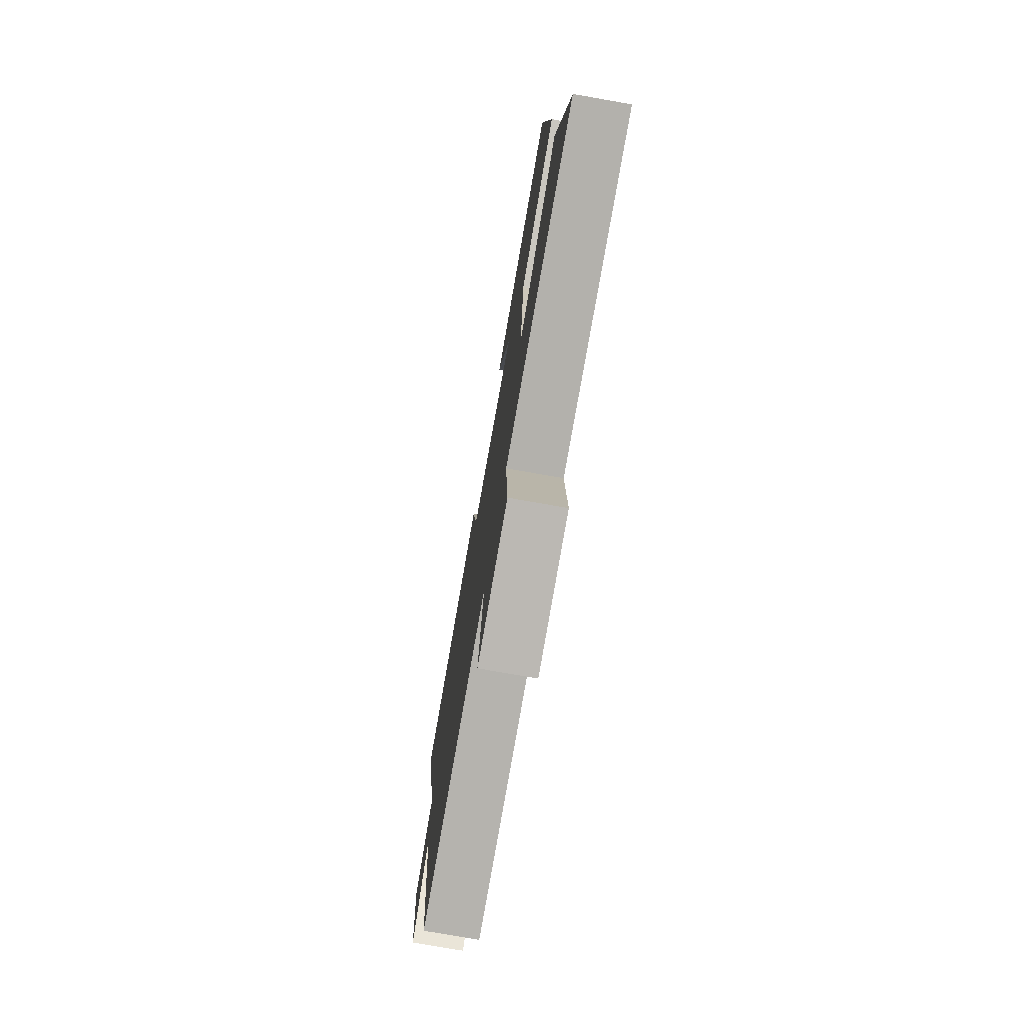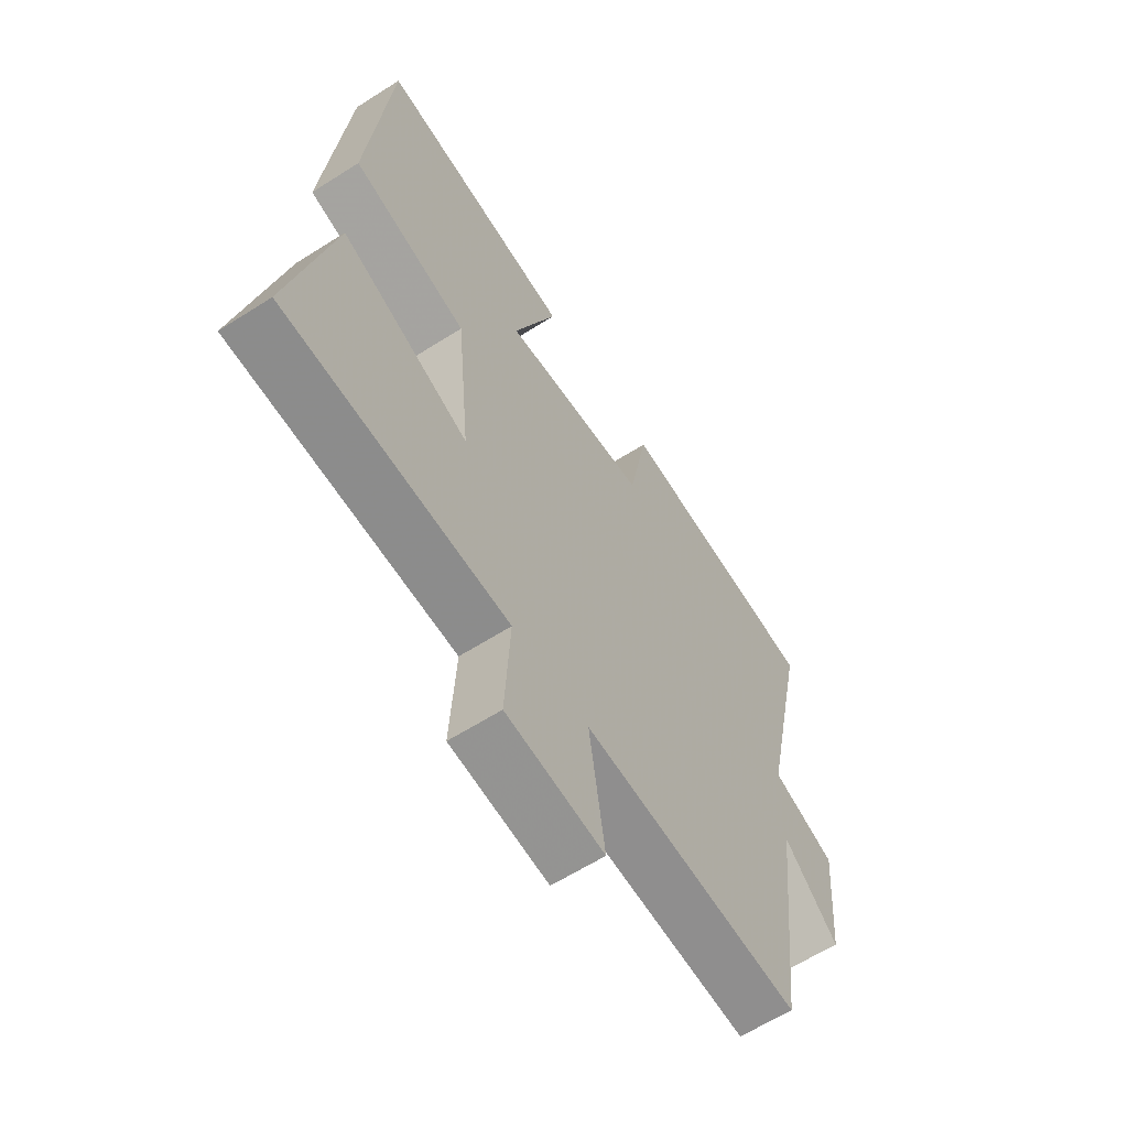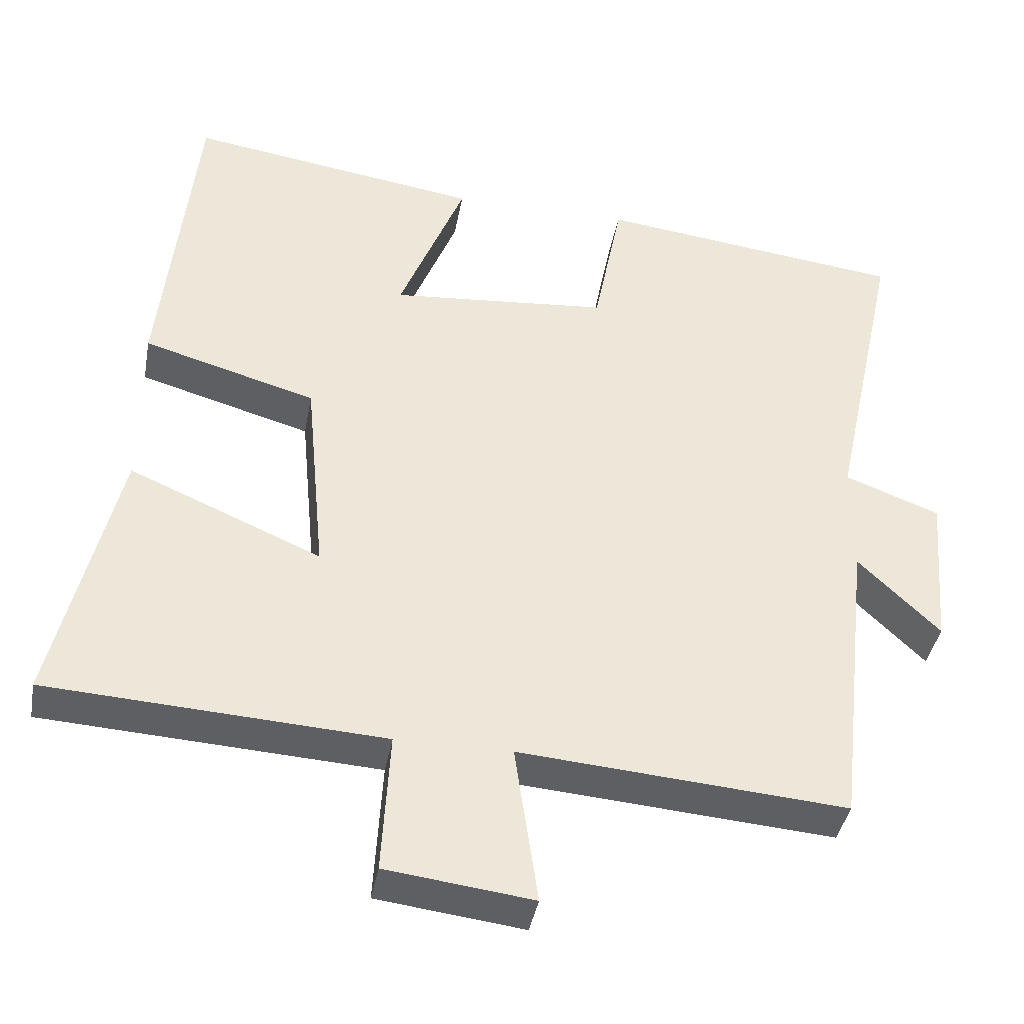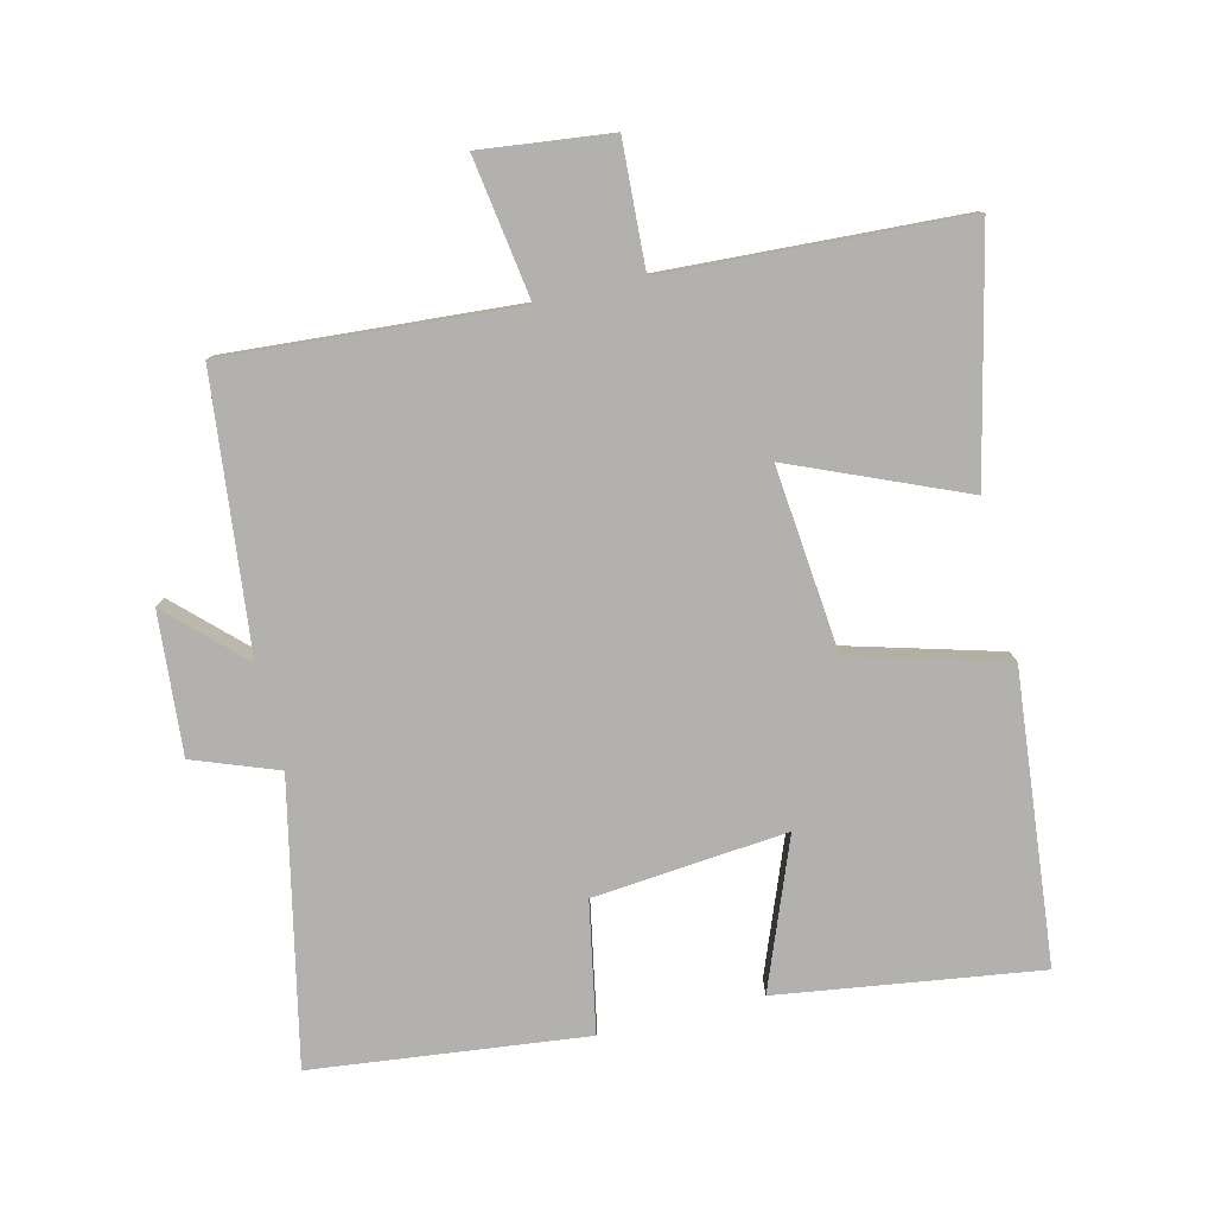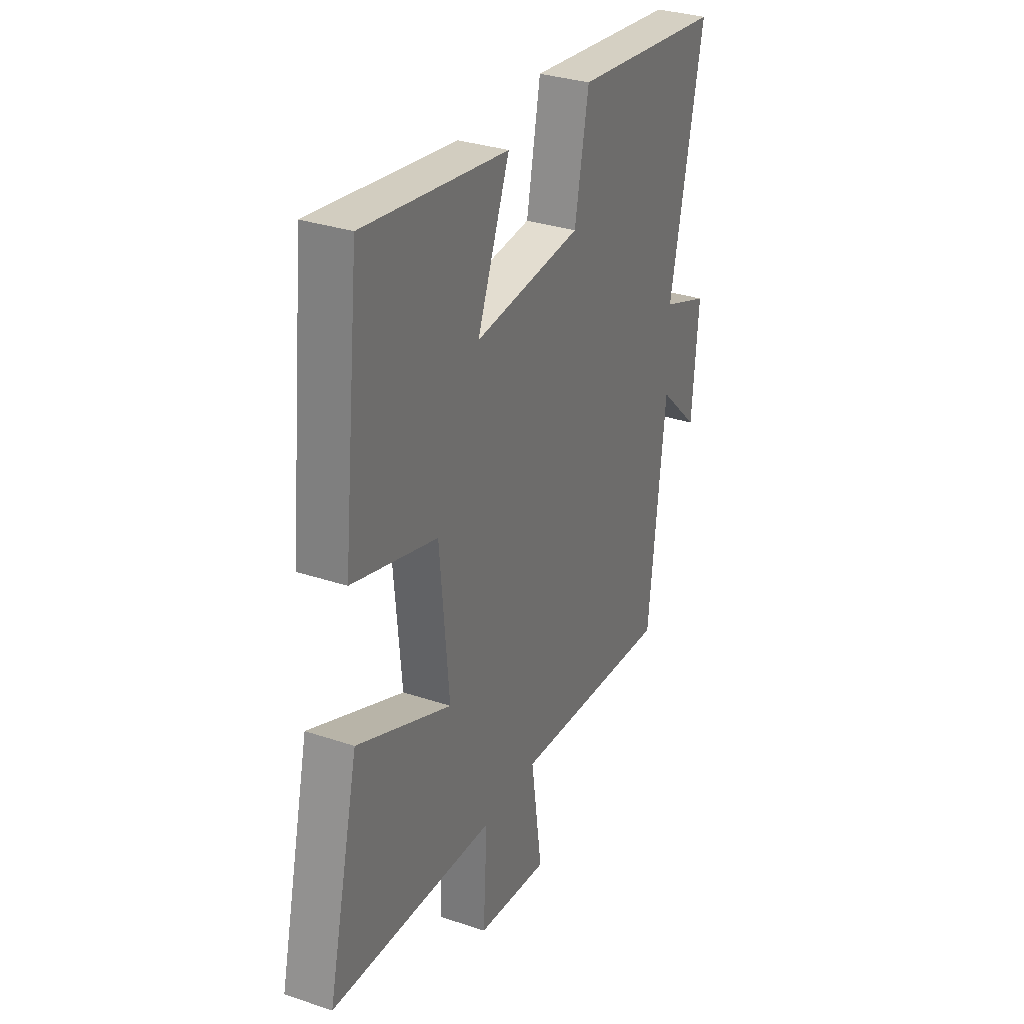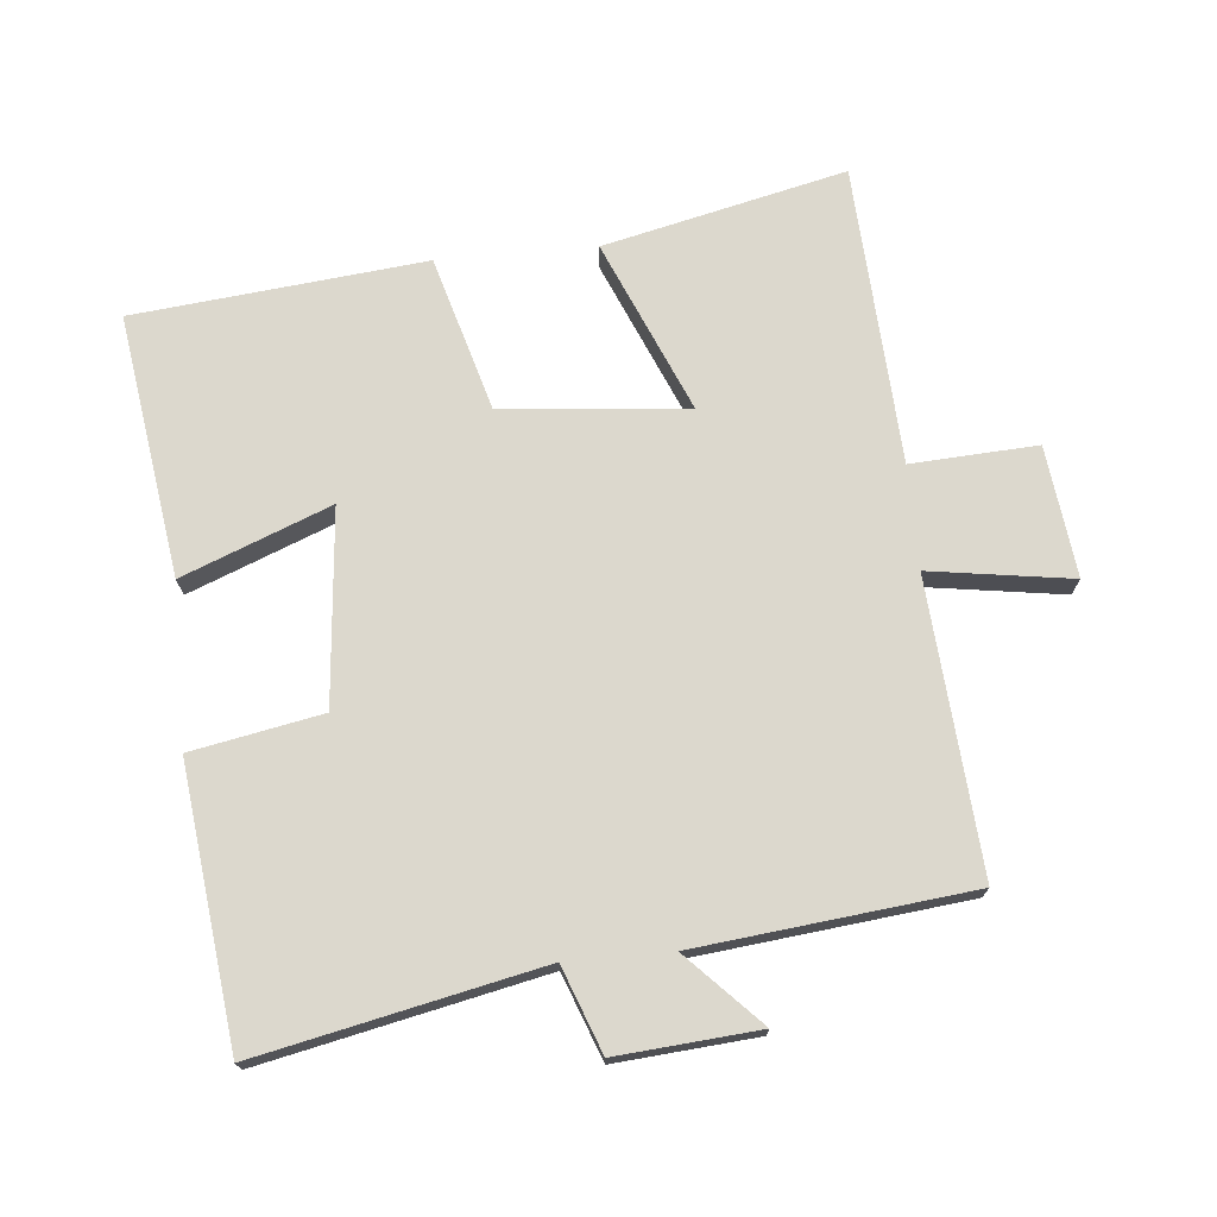
<metadata>
{"format":"obj","ext":"obj","renderer":"f3d","projection":"perspective","resolution":1024,"background":"white","views":[{"elev":-75.7,"azim":-100.0,"up":"+Z"},{"elev":-61.6,"azim":-57.0,"up":"+Z"},{"elev":-39.9,"azim":-10.3,"up":"+Z"},{"elev":-79.2,"azim":-166.1,"up":"+Y"},{"elev":31.8,"azim":-64.6,"up":"+Z"},{"elev":72.6,"azim":84.8,"up":"+Y"}]}
</metadata>
<code>
v 0.591 0.07 0.451
v 0.5 0.07 0.03
v 0.627 0.07 -0.018
v 0.609 0.07 -0.23
v 0.5 0.07 -0.124
v 0.454 0.07 -0.534
v 0.017 0.07 -0.5
v 0.048 0.07 -0.713
v -0.148 0.07 -0.689
v -0.137 0.07 -0.5
v -0.585 0.07 -0.474
v -0.5 0.07 -0.112
v -0.243 0.07 -0.222
v -0.269 0.07 0.056
v -0.5 0.07 0.122
v -0.454 0.07 0.558
v -0.062 0.07 0.5
v -0.15 0.07 0.279
v 0.142 0.07 0.305
v 0.18 0.07 0.5
v 0.591 0 0.451
v 0.5 0 0.03
v 0.627 0 -0.018
v 0.609 0 -0.23
v 0.5 0 -0.124
v 0.454 0 -0.534
v 0.017 0 -0.5
v 0.048 0 -0.713
v -0.148 0 -0.689
v -0.137 0 -0.5
v -0.585 0 -0.474
v -0.5 0 -0.112
v -0.243 0 -0.222
v -0.269 0 0.056
v -0.5 0 0.122
v -0.454 0 0.558
v -0.062 0 0.5
v -0.15 0 0.279
v 0.142 0 0.305
v 0.18 0 0.5
f 19 20 1 2
f 18 19 2
f 15 16 17 18
f 14 15 18 2
f 13 14 2 3
f 10 11 12 13
f 10 13 3
f 7 8 9 10
f 7 10 3
f 5 6 7
f 5 7 3
f 3 4 5
f 22 21 40 39
f 22 39 38
f 38 37 36 35
f 22 38 35 34
f 23 22 34 33
f 33 32 31 30
f 23 33 30
f 30 29 28 27
f 23 30 27
f 27 26 25
f 23 27 25
f 25 24 23
f 1 21 22 2
f 2 22 23 3
f 3 23 24 4
f 4 24 25 5
f 5 25 26 6
f 6 26 27 7
f 7 27 28 8
f 8 28 29 9
f 9 29 30 10
f 10 30 31 11
f 11 31 32 12
f 12 32 33 13
f 13 33 34 14
f 14 34 35 15
f 15 35 36 16
f 16 36 37 17
f 17 37 38 18
f 18 38 39 19
f 19 39 40 20
f 20 40 21 1

</code>
